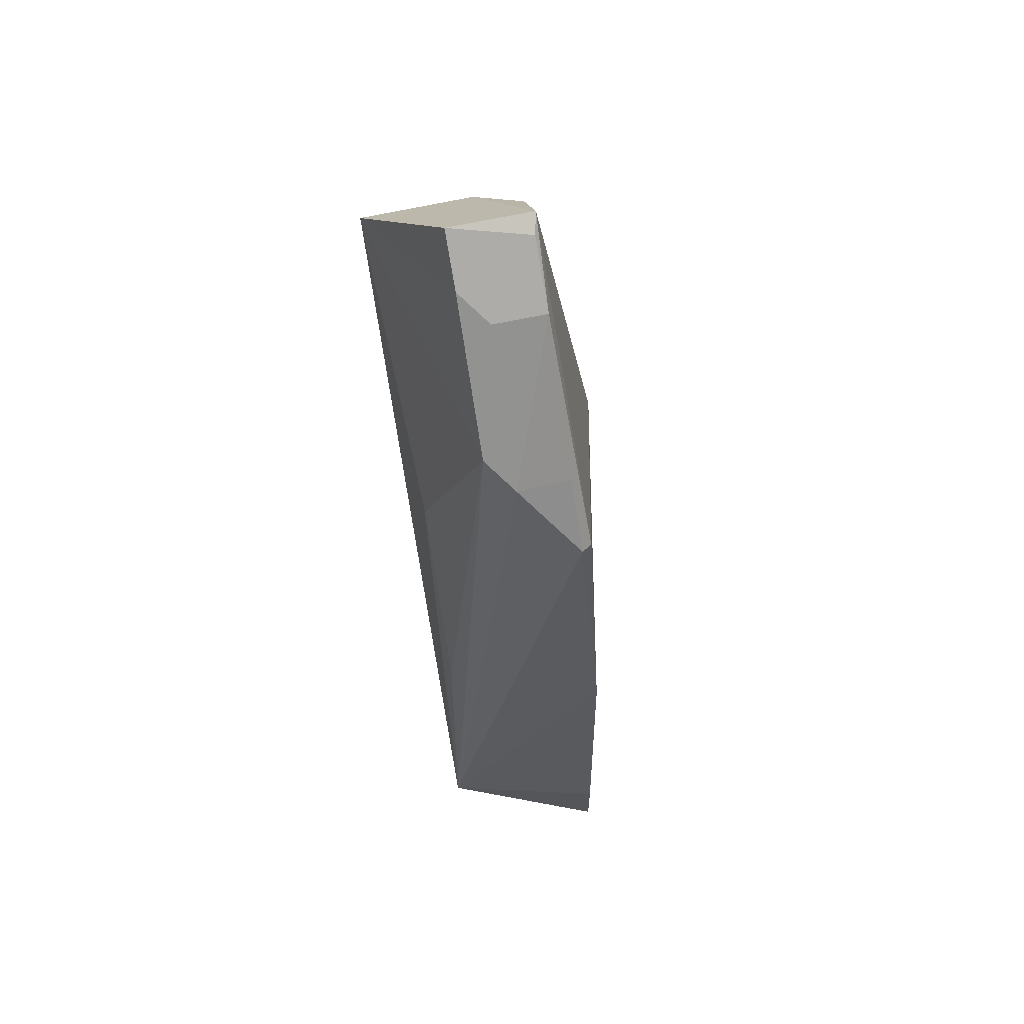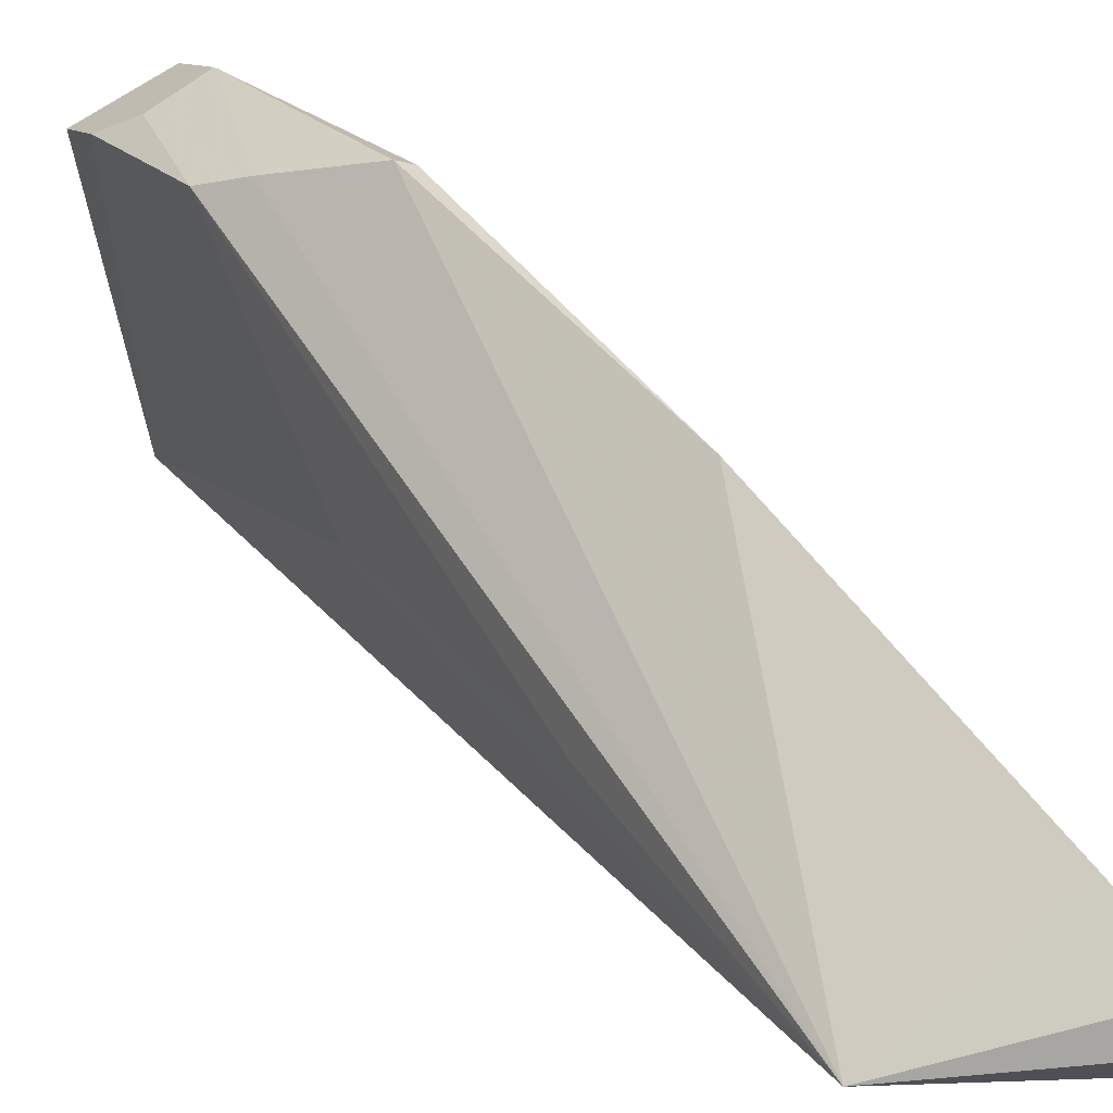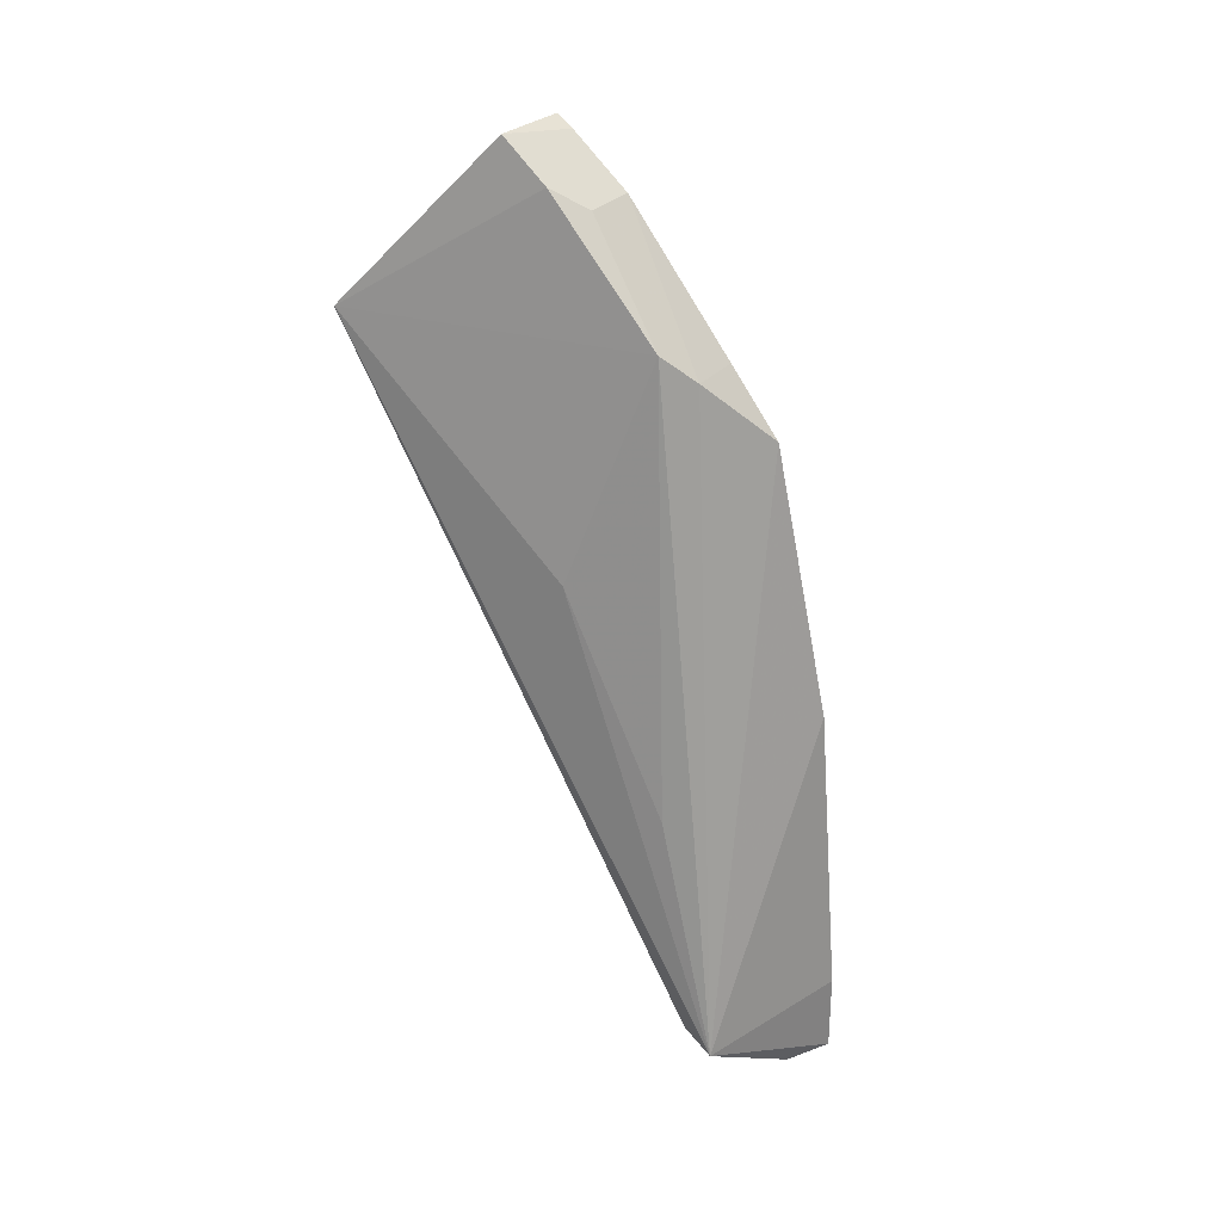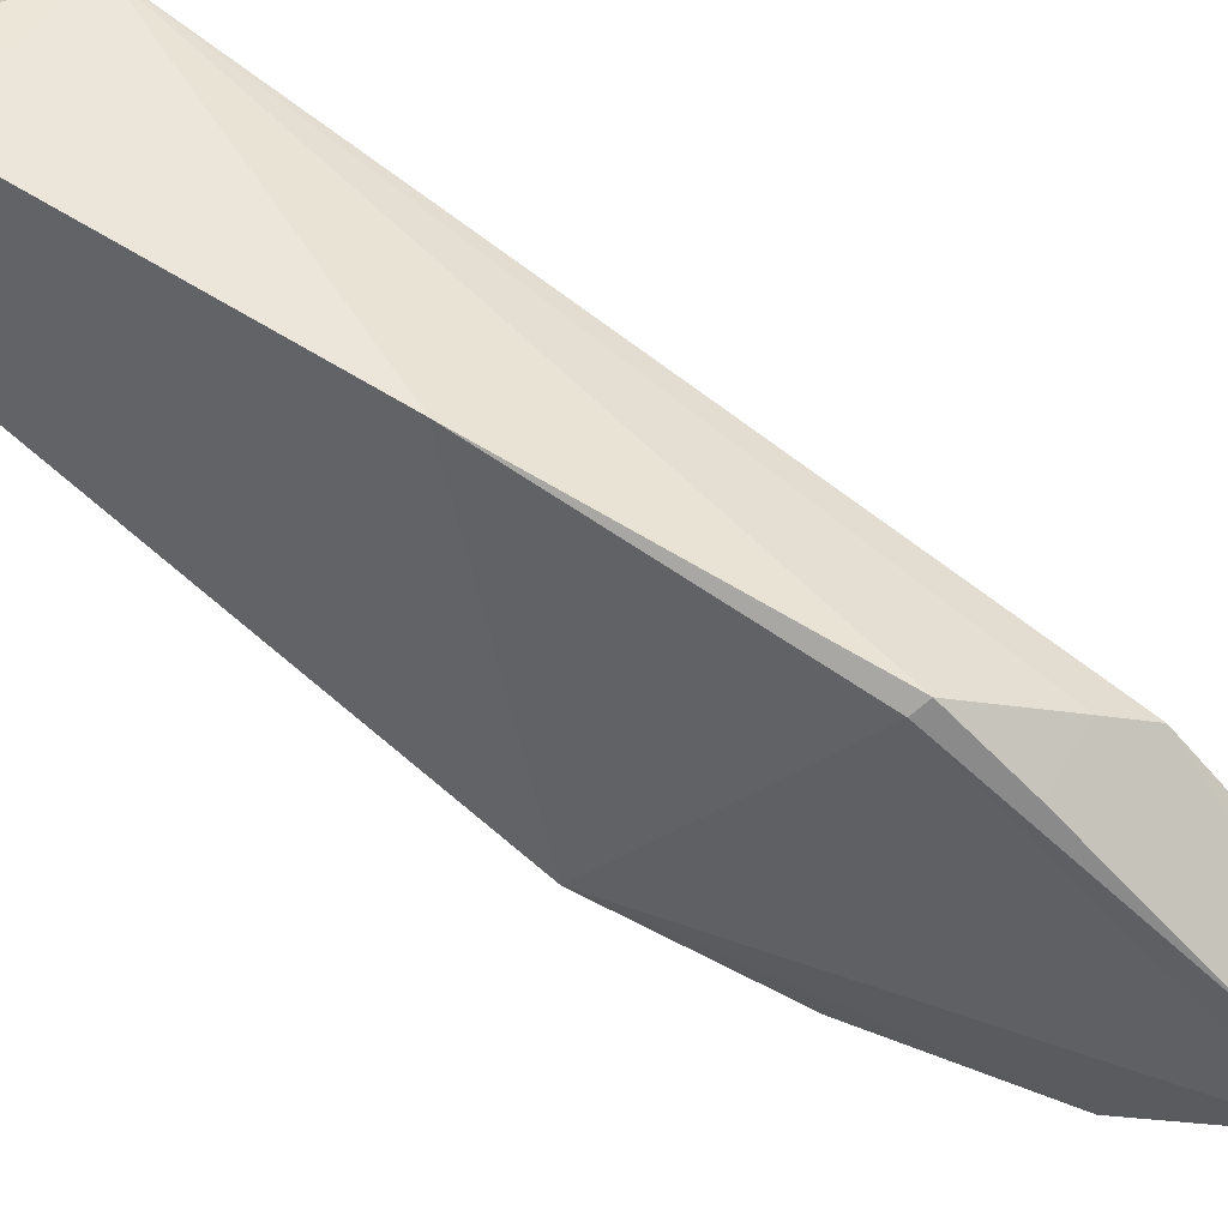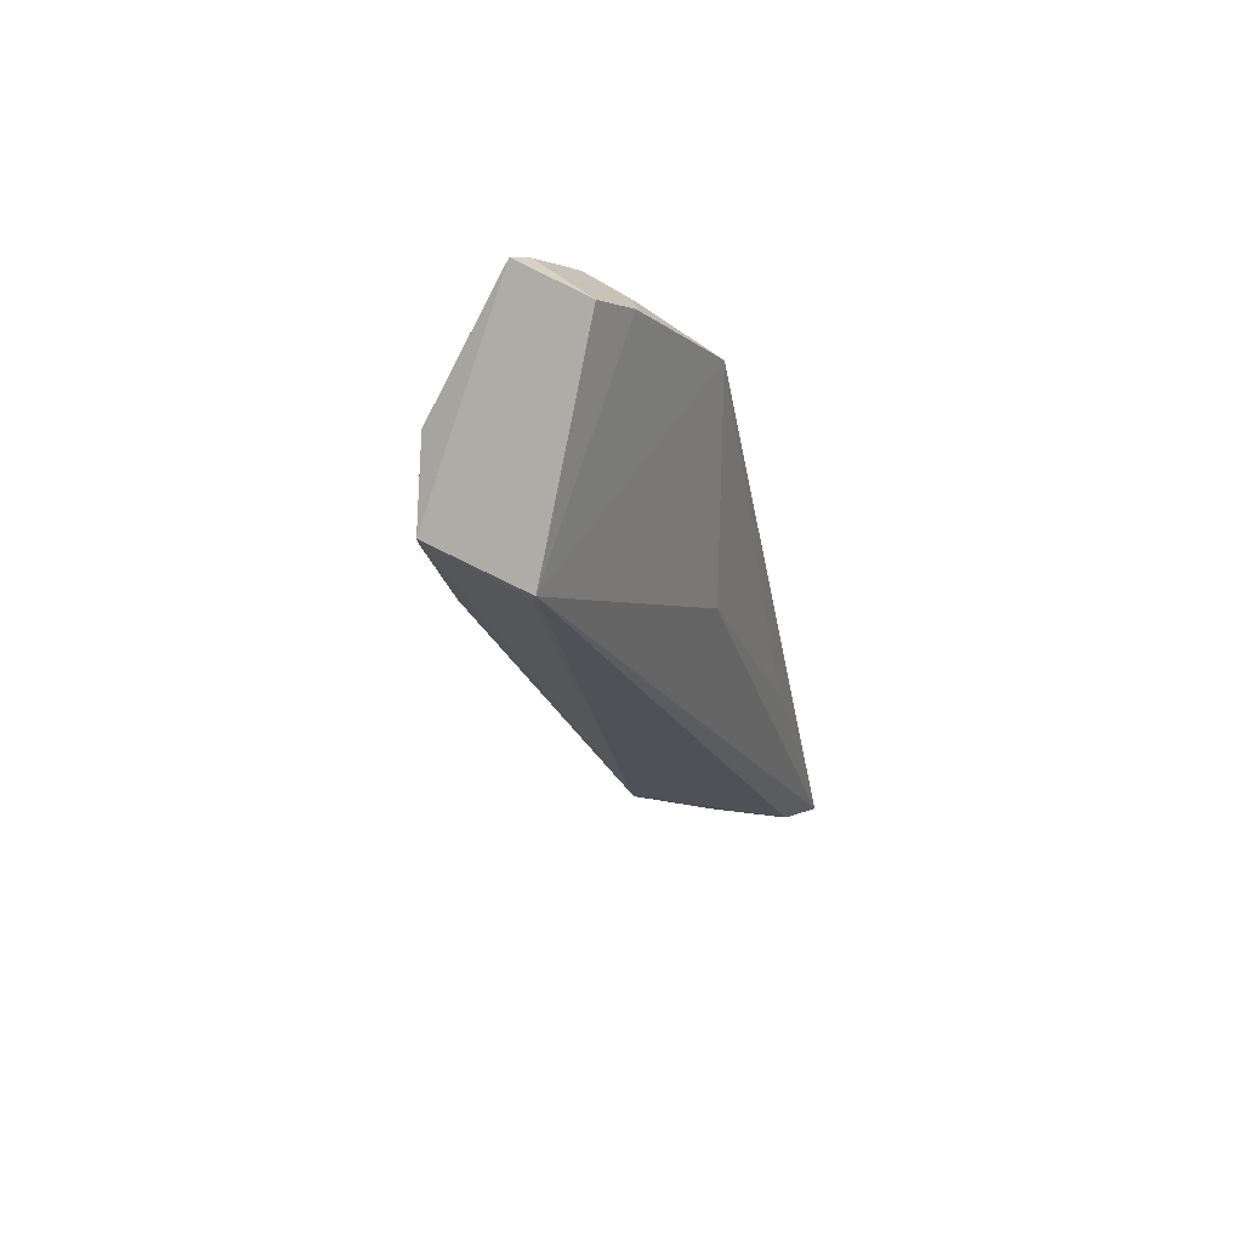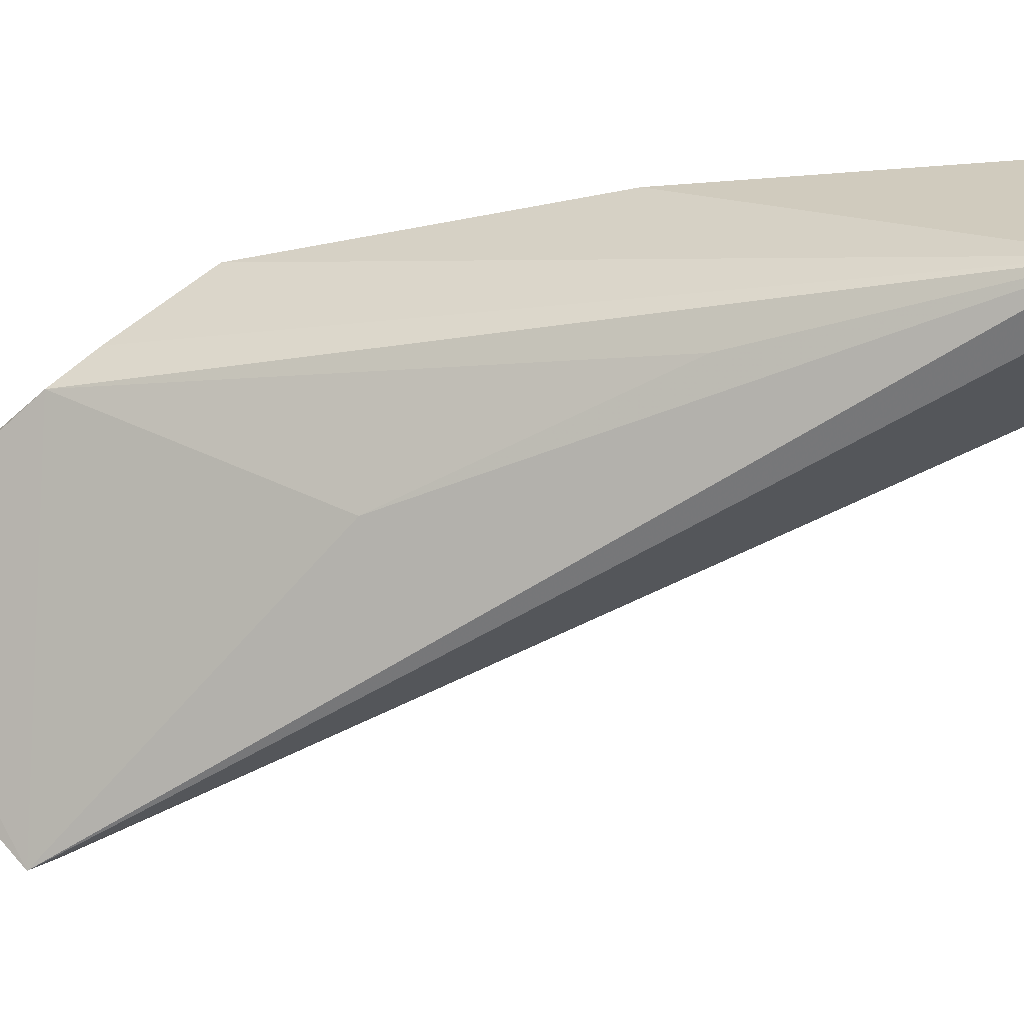
<metadata>
{"format":"obj","ext":"obj","renderer":"f3d","projection":"perspective","resolution":1024,"background":"white","views":[{"elev":64.5,"azim":167.6,"up":"+Z"},{"elev":67.4,"azim":142.1,"up":"+Y"},{"elev":29.9,"azim":123.8,"up":"+Z"},{"elev":59.9,"azim":-59.8,"up":"+Y"},{"elev":48.0,"azim":41.5,"up":"+Z"},{"elev":11.9,"azim":100.3,"up":"+Y"}]}
</metadata>
<code>
v -0.4195 1.738 0.8259
v -0.4177 1.734 0.8214
v -0.4177 1.745 0.8032
v -0.4221 1.746 0.801
v -0.4237 1.737 0.8143
v -0.4217 1.744 0.8189
v -0.418 1.74 0.8155
v -0.4221 1.735 0.8226
v -0.423 1.743 0.801
v -0.4221 1.745 0.8114
v -0.4195 1.742 0.8214
v -0.4209 1.734 0.8211
v -0.4218 1.738 0.8258
v -0.418 1.744 0.8035
v -0.4209 1.744 0.8011
v -0.422 1.746 0.8033
v -0.422 1.744 0.8187
v -0.4195 1.739 0.8249
v -0.418 1.743 0.8097
v -0.4202 1.743 0.8206
v -0.4228 1.735 0.8183
v -0.418 1.734 0.8209
v -0.4209 1.745 0.801
v -0.4217 1.74 0.8242
v -0.4227 1.743 0.801
v -0.4217 1.738 0.8255
v -0.4217 1.743 0.8206
v -0.4202 1.74 0.8242
f 7 2 3
f 10 6 3
f 10 9 5
f 11 2 7
f 12 5 9
f 13 5 8
f 13 8 12
f 13 12 2
f 13 2 1
f 14 3 2
f 14 2 9
f 15 14 9
f 15 3 14
f 16 10 3
f 16 3 4
f 16 4 9
f 16 9 10
f 17 10 5
f 17 6 10
f 17 5 13
f 18 1 2
f 18 2 11
f 19 11 7
f 19 7 3
f 19 3 11
f 20 11 3
f 20 3 6
f 21 12 8
f 21 8 5
f 21 5 12
f 22 12 9
f 22 9 2
f 22 2 12
f 23 4 3
f 23 3 15
f 24 17 13
f 25 23 15
f 25 15 9
f 25 9 4
f 25 4 23
f 26 24 13
f 26 13 1
f 26 1 24
f 27 24 20
f 27 20 6
f 27 6 17
f 27 17 24
f 28 18 11
f 28 11 20
f 28 20 24
f 28 24 1
f 28 1 18

</code>
